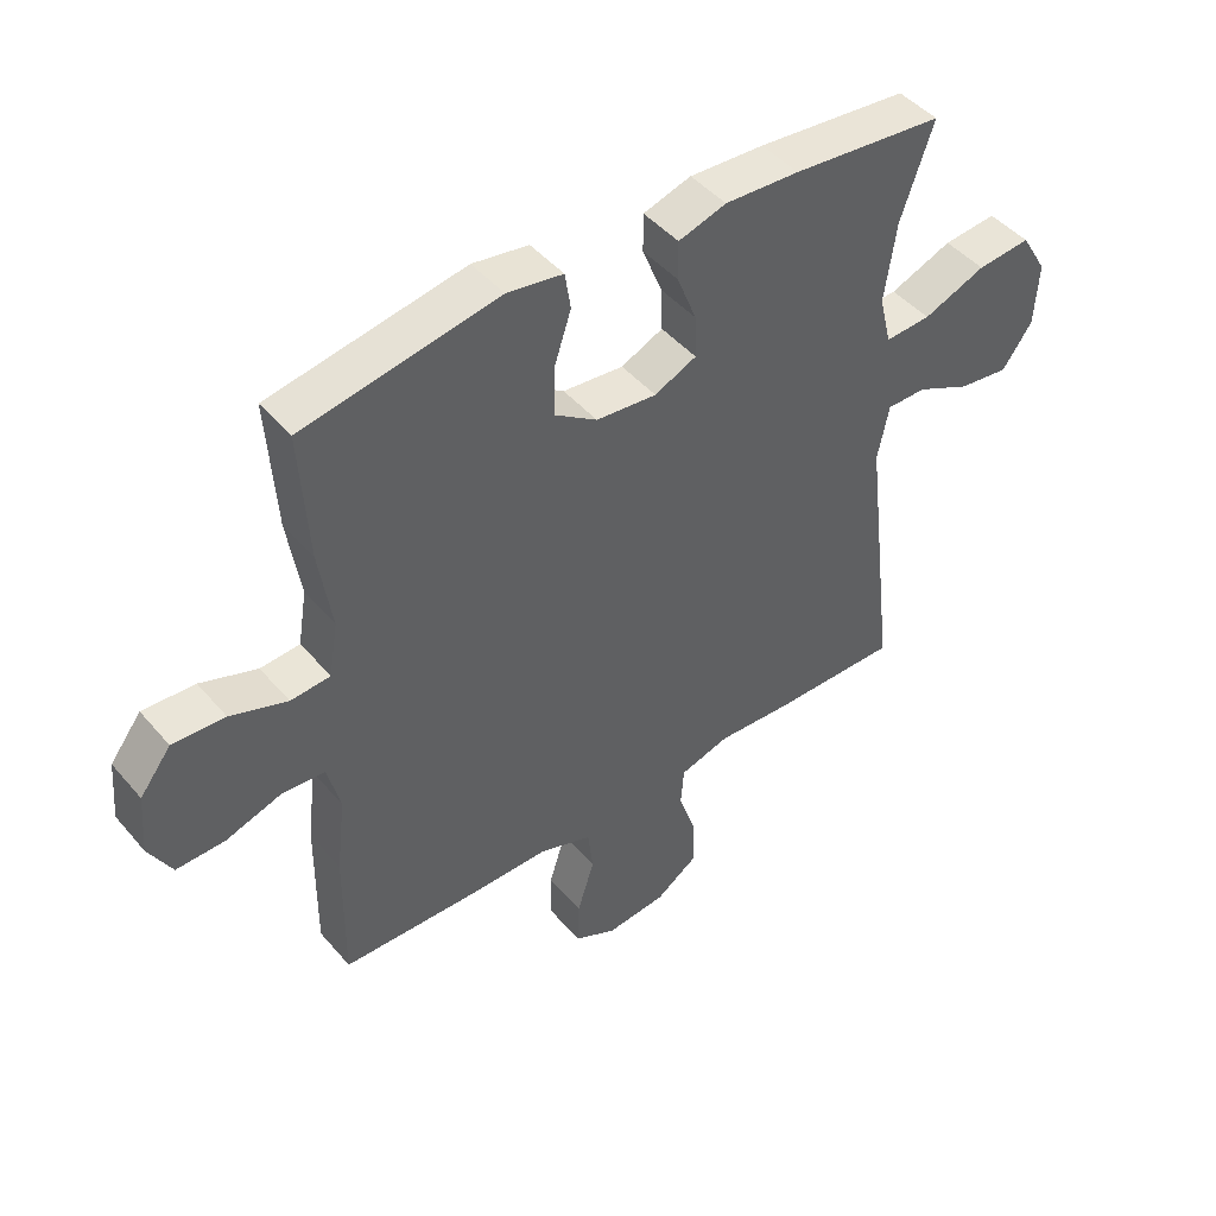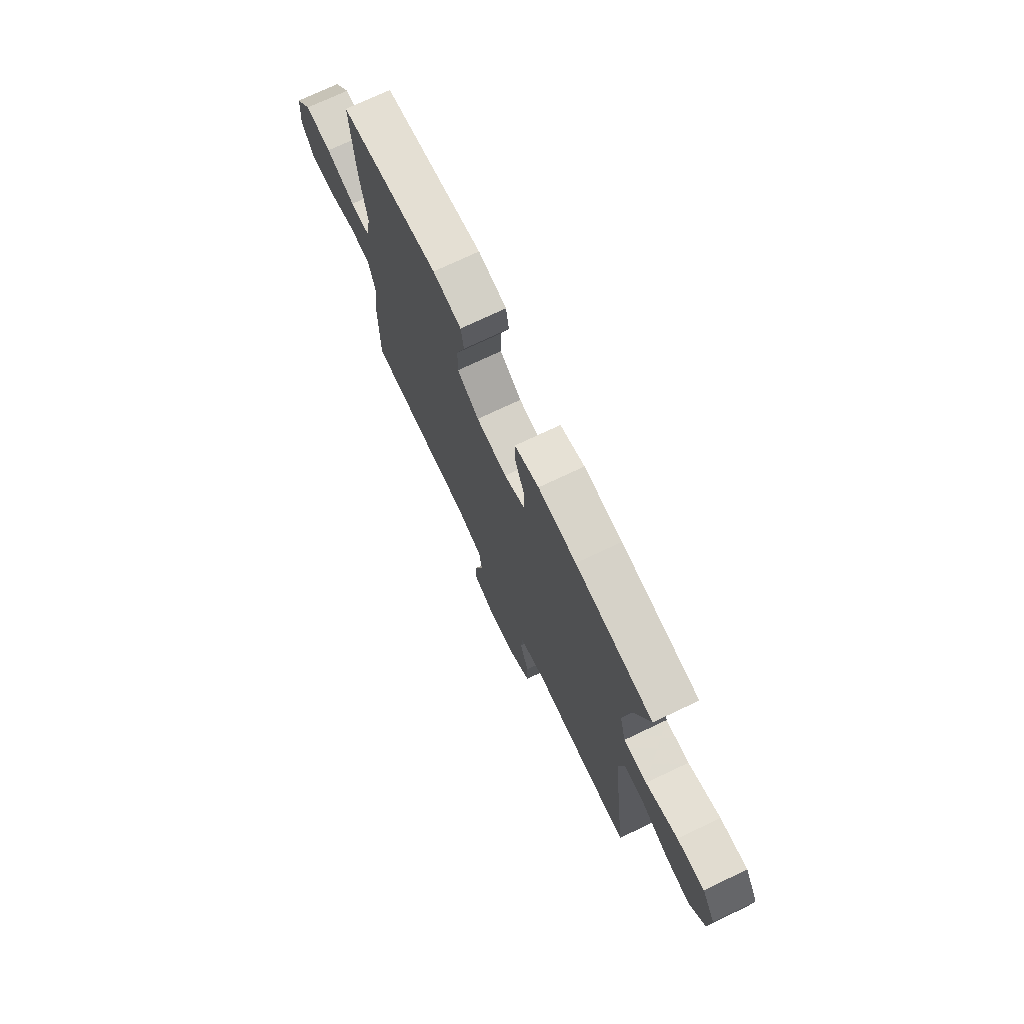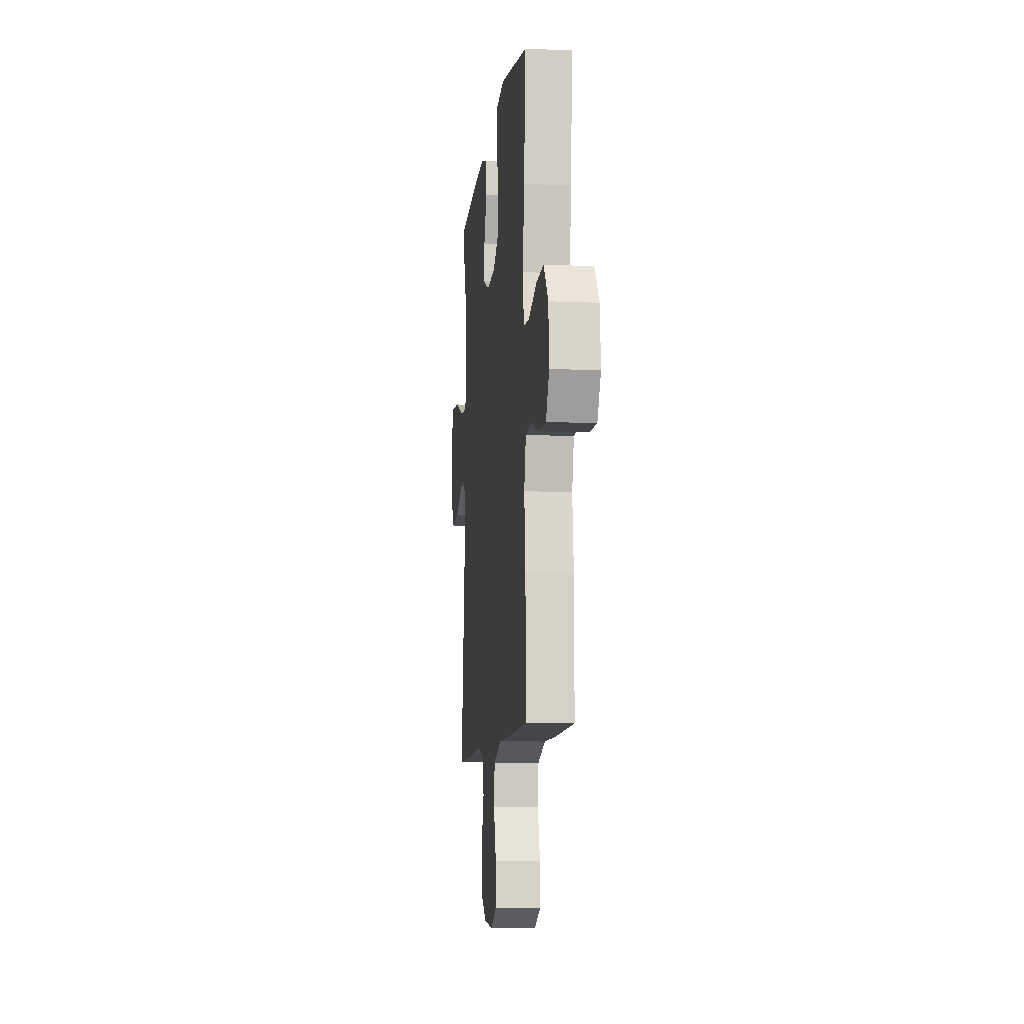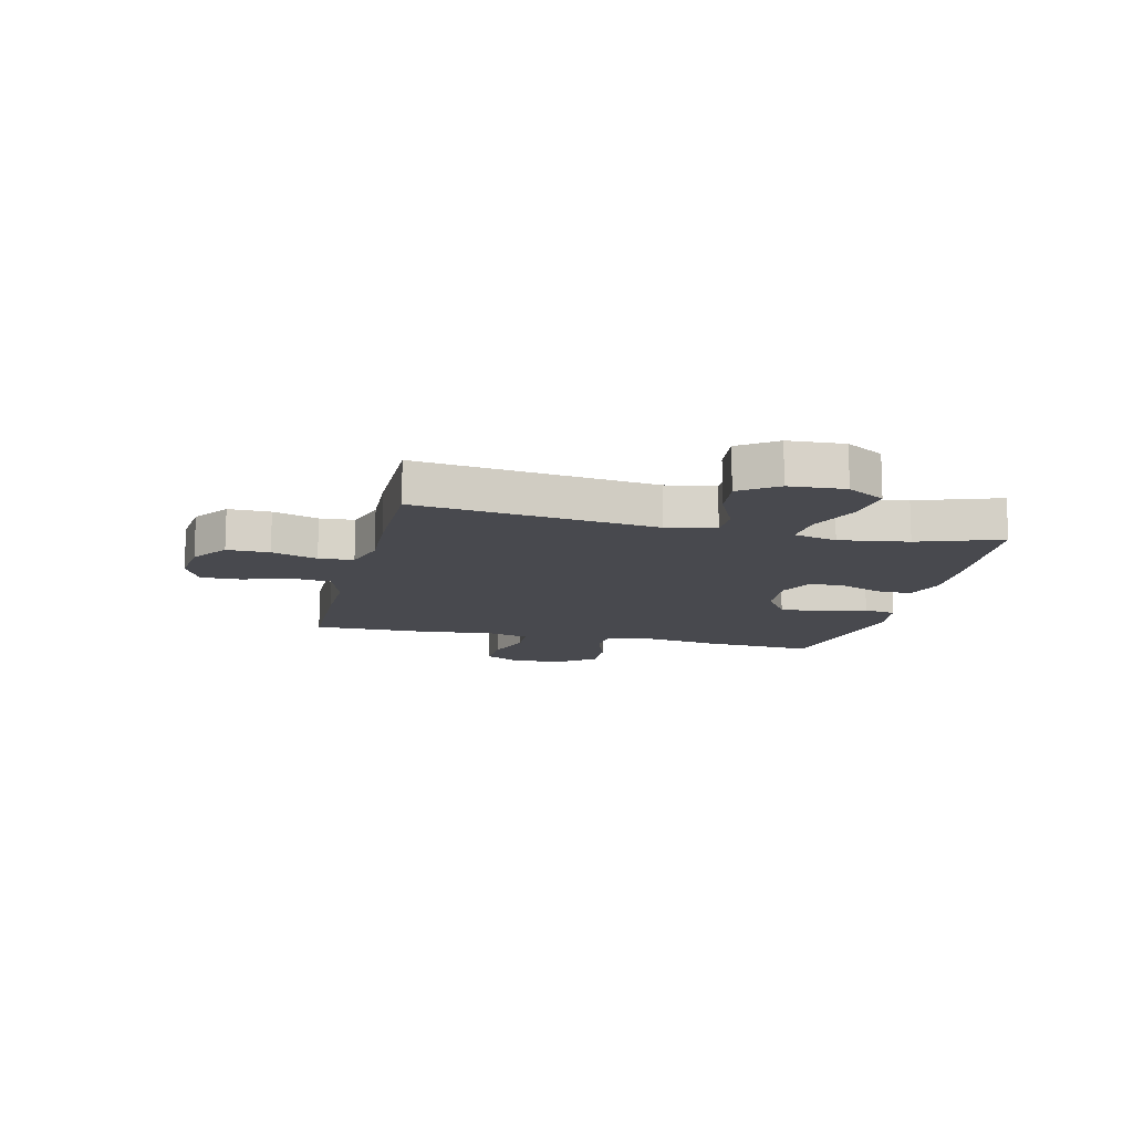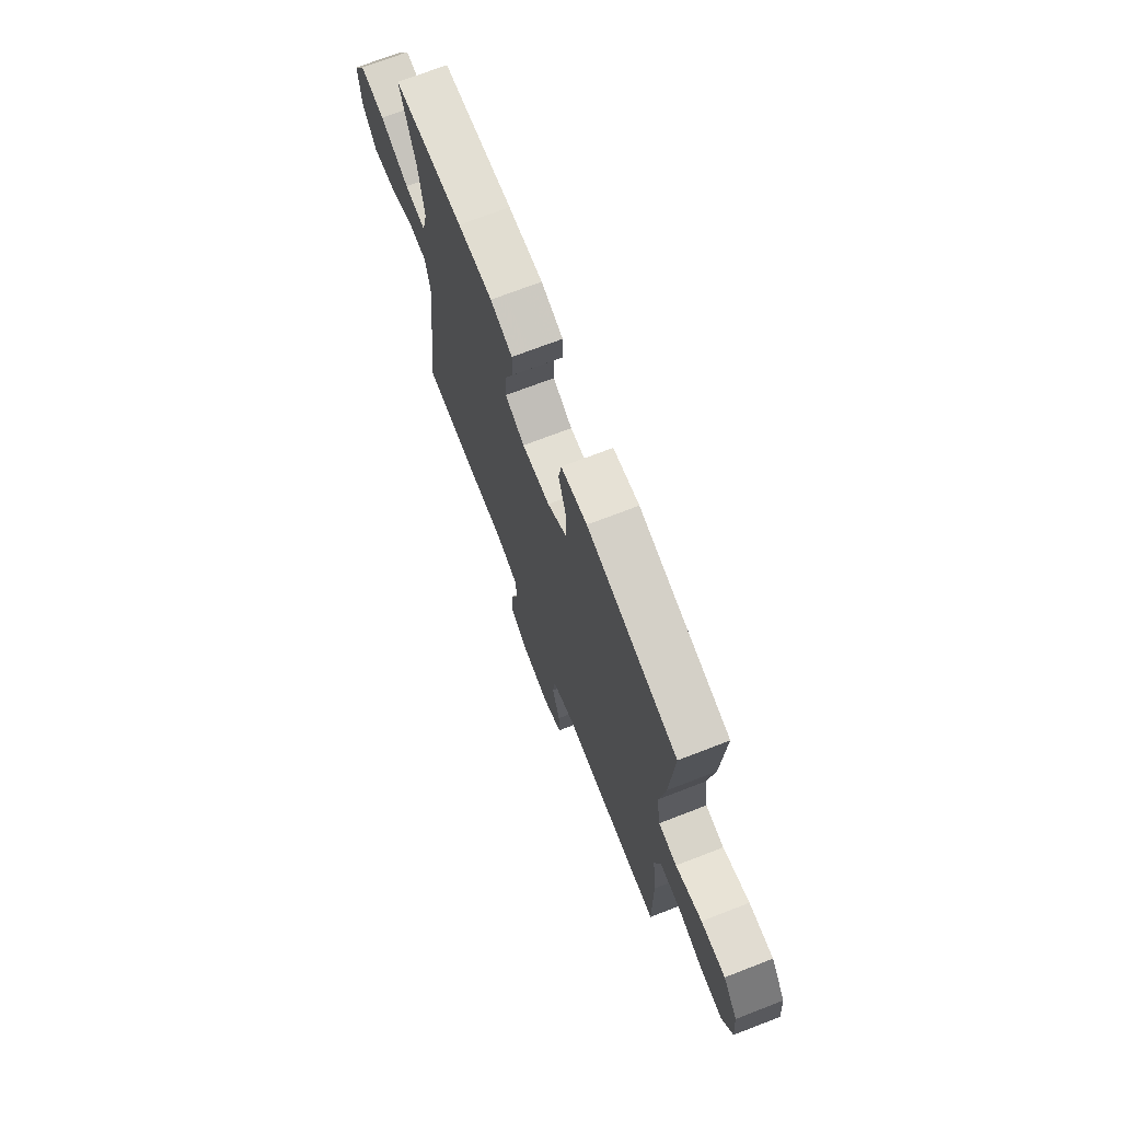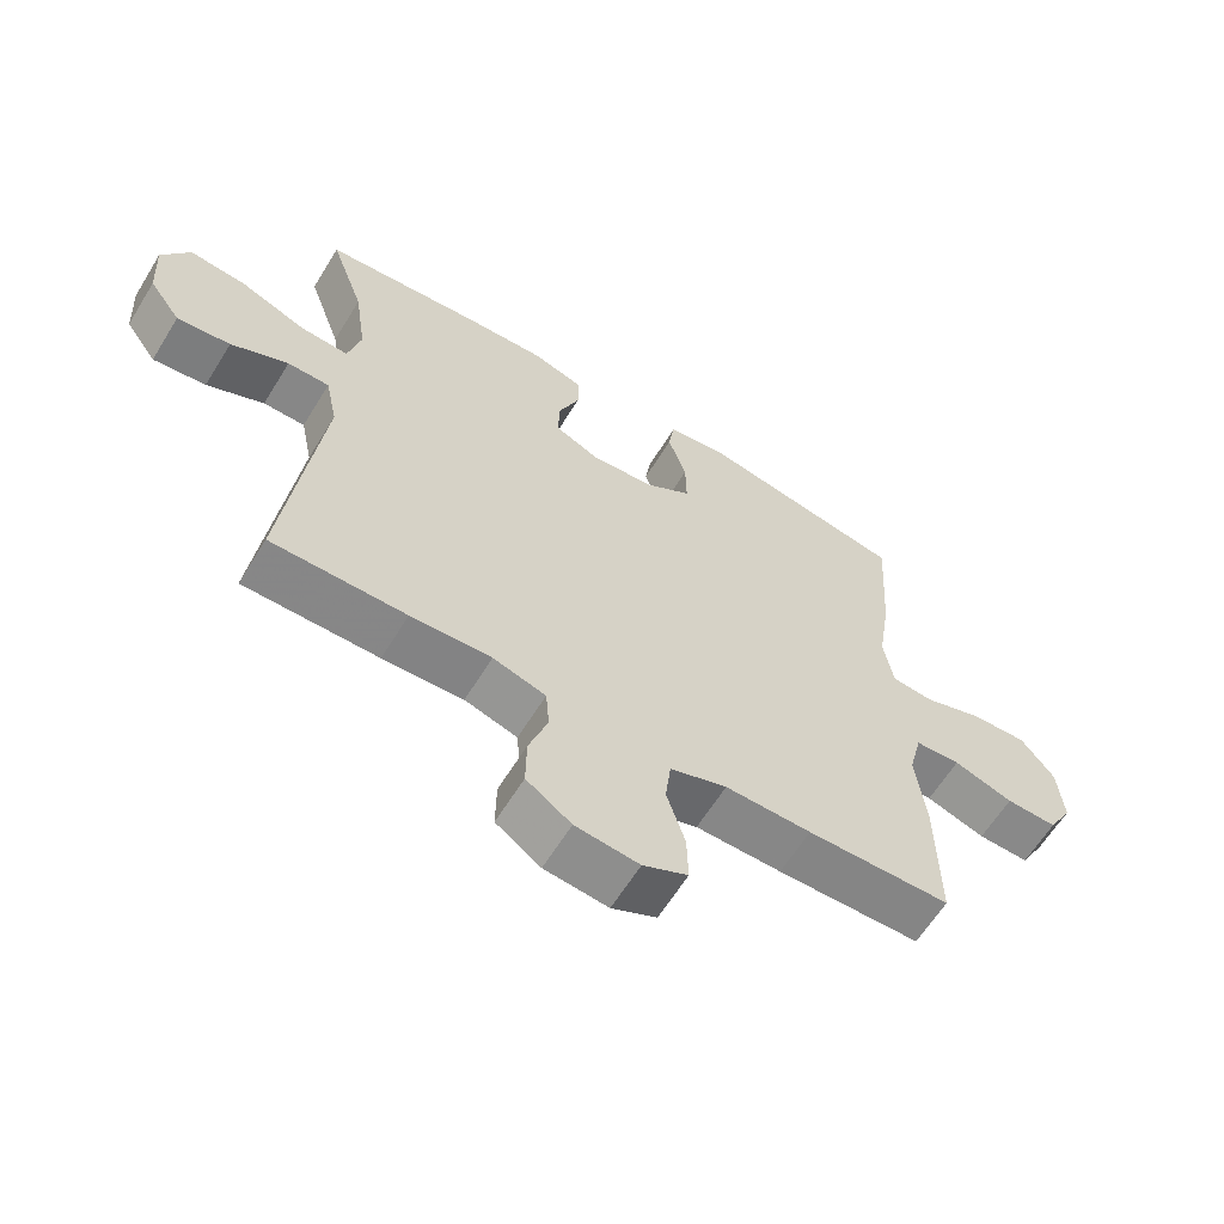
<metadata>
{"format":"obj","ext":"obj","renderer":"f3d","projection":"perspective","resolution":1024,"background":"white","views":[{"elev":45.7,"azim":142.2,"up":"+Z"},{"elev":73.4,"azim":-115.4,"up":"+Z"},{"elev":-9.2,"azim":83.6,"up":"+Z"},{"elev":-12.7,"azim":-103.5,"up":"+Y"},{"elev":71.3,"azim":68.9,"up":"+Z"},{"elev":-62.4,"azim":-31.6,"up":"+Z"}]}
</metadata>
<code>
v -0.5 0.07 -0.5
v -0.448 0.07 -0.07
v -0.466 0.07 0.017
v -0.528 0.07 0.017
v -0.613 0.07 -0.023
v -0.692 0.07 -0.033
v -0.739 0.07 0.033
v -0.745 0.07 0.133
v -0.704 0.07 0.201
v -0.62 0.07 0.193
v -0.522 0.07 0.154
v -0.45 0.07 0.15
v -0.431 0.07 0.228
v -0.449 0.07 0.352
v -0.5 0.07 0.5
v -0.262 0.07 0.523
v -0.145 0.07 0.529
v -0.07 0.07 0.506
v -0.07 0.07 0.446
v -0.101 0.07 0.368
v -0.103 0.07 0.302
v -0.037 0.07 0.272
v 0.058 0.07 0.281
v 0.125 0.07 0.326
v 0.124 0.07 0.402
v 0.097 0.07 0.484
v 0.106 0.07 0.542
v 0.194 0.07 0.556
v 0.5 0.07 0.5
v 0.487 0.07 0.296
v 0.467 0.07 0.167
v 0.481 0.07 0.082
v 0.543 0.07 0.077
v 0.632 0.07 0.108
v 0.714 0.07 0.112
v 0.763 0.07 0.048
v 0.771 0.07 -0.047
v 0.735 0.07 -0.112
v 0.659 0.07 -0.11
v 0.571 0.07 -0.081
v 0.504 0.07 -0.085
v 0.484 0.07 -0.164
v 0.498 0.07 -0.285
v 0.5 0.07 -0.5
v 0.288 0.07 -0.505
v 0.161 0.07 -0.504
v 0.077 0.07 -0.533
v 0.069 0.07 -0.602
v 0.096 0.07 -0.688
v 0.098 0.07 -0.76
v 0.032 0.07 -0.792
v -0.062 0.07 -0.782
v -0.128 0.07 -0.736
v -0.127 0.07 -0.66
v -0.099 0.07 -0.578
v -0.104 0.07 -0.516
v -0.182 0.07 -0.493
v -0.301 0.07 -0.499
v -0.5 0 -0.5
v -0.448 0 -0.07
v -0.466 0 0.017
v -0.528 0 0.017
v -0.613 0 -0.023
v -0.692 0 -0.033
v -0.739 0 0.033
v -0.745 0 0.133
v -0.704 0 0.201
v -0.62 0 0.193
v -0.522 0 0.154
v -0.45 0 0.15
v -0.431 0 0.228
v -0.449 0 0.352
v -0.5 0 0.5
v -0.262 0 0.523
v -0.145 0 0.529
v -0.07 0 0.506
v -0.07 0 0.446
v -0.101 0 0.368
v -0.103 0 0.302
v -0.037 0 0.272
v 0.058 0 0.281
v 0.125 0 0.326
v 0.124 0 0.402
v 0.097 0 0.484
v 0.106 0 0.542
v 0.194 0 0.556
v 0.5 0 0.5
v 0.487 0 0.296
v 0.467 0 0.167
v 0.481 0 0.082
v 0.543 0 0.077
v 0.632 0 0.108
v 0.714 0 0.112
v 0.763 0 0.048
v 0.771 0 -0.047
v 0.735 0 -0.112
v 0.659 0 -0.11
v 0.571 0 -0.081
v 0.504 0 -0.085
v 0.484 0 -0.164
v 0.498 0 -0.285
v 0.5 0 -0.5
v 0.288 0 -0.505
v 0.161 0 -0.504
v 0.077 0 -0.533
v 0.069 0 -0.602
v 0.096 0 -0.688
v 0.098 0 -0.76
v 0.032 0 -0.792
v -0.062 0 -0.782
v -0.128 0 -0.736
v -0.127 0 -0.66
v -0.099 0 -0.578
v -0.104 0 -0.516
v -0.182 0 -0.493
v -0.301 0 -0.499
f 57 58 1 2
f 56 57 2 3
f 52 53 54 55
f 52 55 56
f 51 52 56
f 48 49 50 51
f 47 48 51 56
f 46 47 56 3
f 42 43 44 45
f 41 42 45 46
f 37 38 39 40
f 37 40 41
f 36 37 41
f 33 34 35 36
f 32 33 36 41
f 31 32 41 46
f 25 26 27 28
f 24 25 28 29
f 23 24 29 30
f 17 18 19 20
f 17 20 21
f 14 15 16 17
f 13 14 17 21
f 12 13 21 22
f 8 9 10 11
f 8 11 12
f 7 8 12
f 4 5 6 7
f 3 4 7 12
f 23 30 31 46
f 22 23 46
f 3 12 22 46
f 60 59 116 115
f 61 60 115 114
f 113 112 111 110
f 114 113 110
f 114 110 109
f 109 108 107 106
f 114 109 106 105
f 61 114 105 104
f 103 102 101 100
f 104 103 100 99
f 98 97 96 95
f 99 98 95
f 99 95 94
f 94 93 92 91
f 99 94 91 90
f 104 99 90 89
f 86 85 84 83
f 87 86 83 82
f 88 87 82 81
f 78 77 76 75
f 79 78 75
f 75 74 73 72
f 79 75 72 71
f 80 79 71 70
f 69 68 67 66
f 70 69 66
f 70 66 65
f 65 64 63 62
f 70 65 62 61
f 104 89 88 81
f 104 81 80
f 104 80 70 61
f 1 59 60 2
f 2 60 61 3
f 3 61 62 4
f 4 62 63 5
f 5 63 64 6
f 6 64 65 7
f 7 65 66 8
f 8 66 67 9
f 9 67 68 10
f 10 68 69 11
f 11 69 70 12
f 12 70 71 13
f 13 71 72 14
f 14 72 73 15
f 15 73 74 16
f 16 74 75 17
f 17 75 76 18
f 18 76 77 19
f 19 77 78 20
f 20 78 79 21
f 21 79 80 22
f 22 80 81 23
f 23 81 82 24
f 24 82 83 25
f 25 83 84 26
f 26 84 85 27
f 27 85 86 28
f 28 86 87 29
f 29 87 88 30
f 30 88 89 31
f 31 89 90 32
f 32 90 91 33
f 33 91 92 34
f 34 92 93 35
f 35 93 94 36
f 36 94 95 37
f 37 95 96 38
f 38 96 97 39
f 39 97 98 40
f 40 98 99 41
f 41 99 100 42
f 42 100 101 43
f 43 101 102 44
f 44 102 103 45
f 45 103 104 46
f 46 104 105 47
f 47 105 106 48
f 48 106 107 49
f 49 107 108 50
f 50 108 109 51
f 51 109 110 52
f 52 110 111 53
f 53 111 112 54
f 54 112 113 55
f 55 113 114 56
f 56 114 115 57
f 57 115 116 58
f 58 116 59 1

</code>
